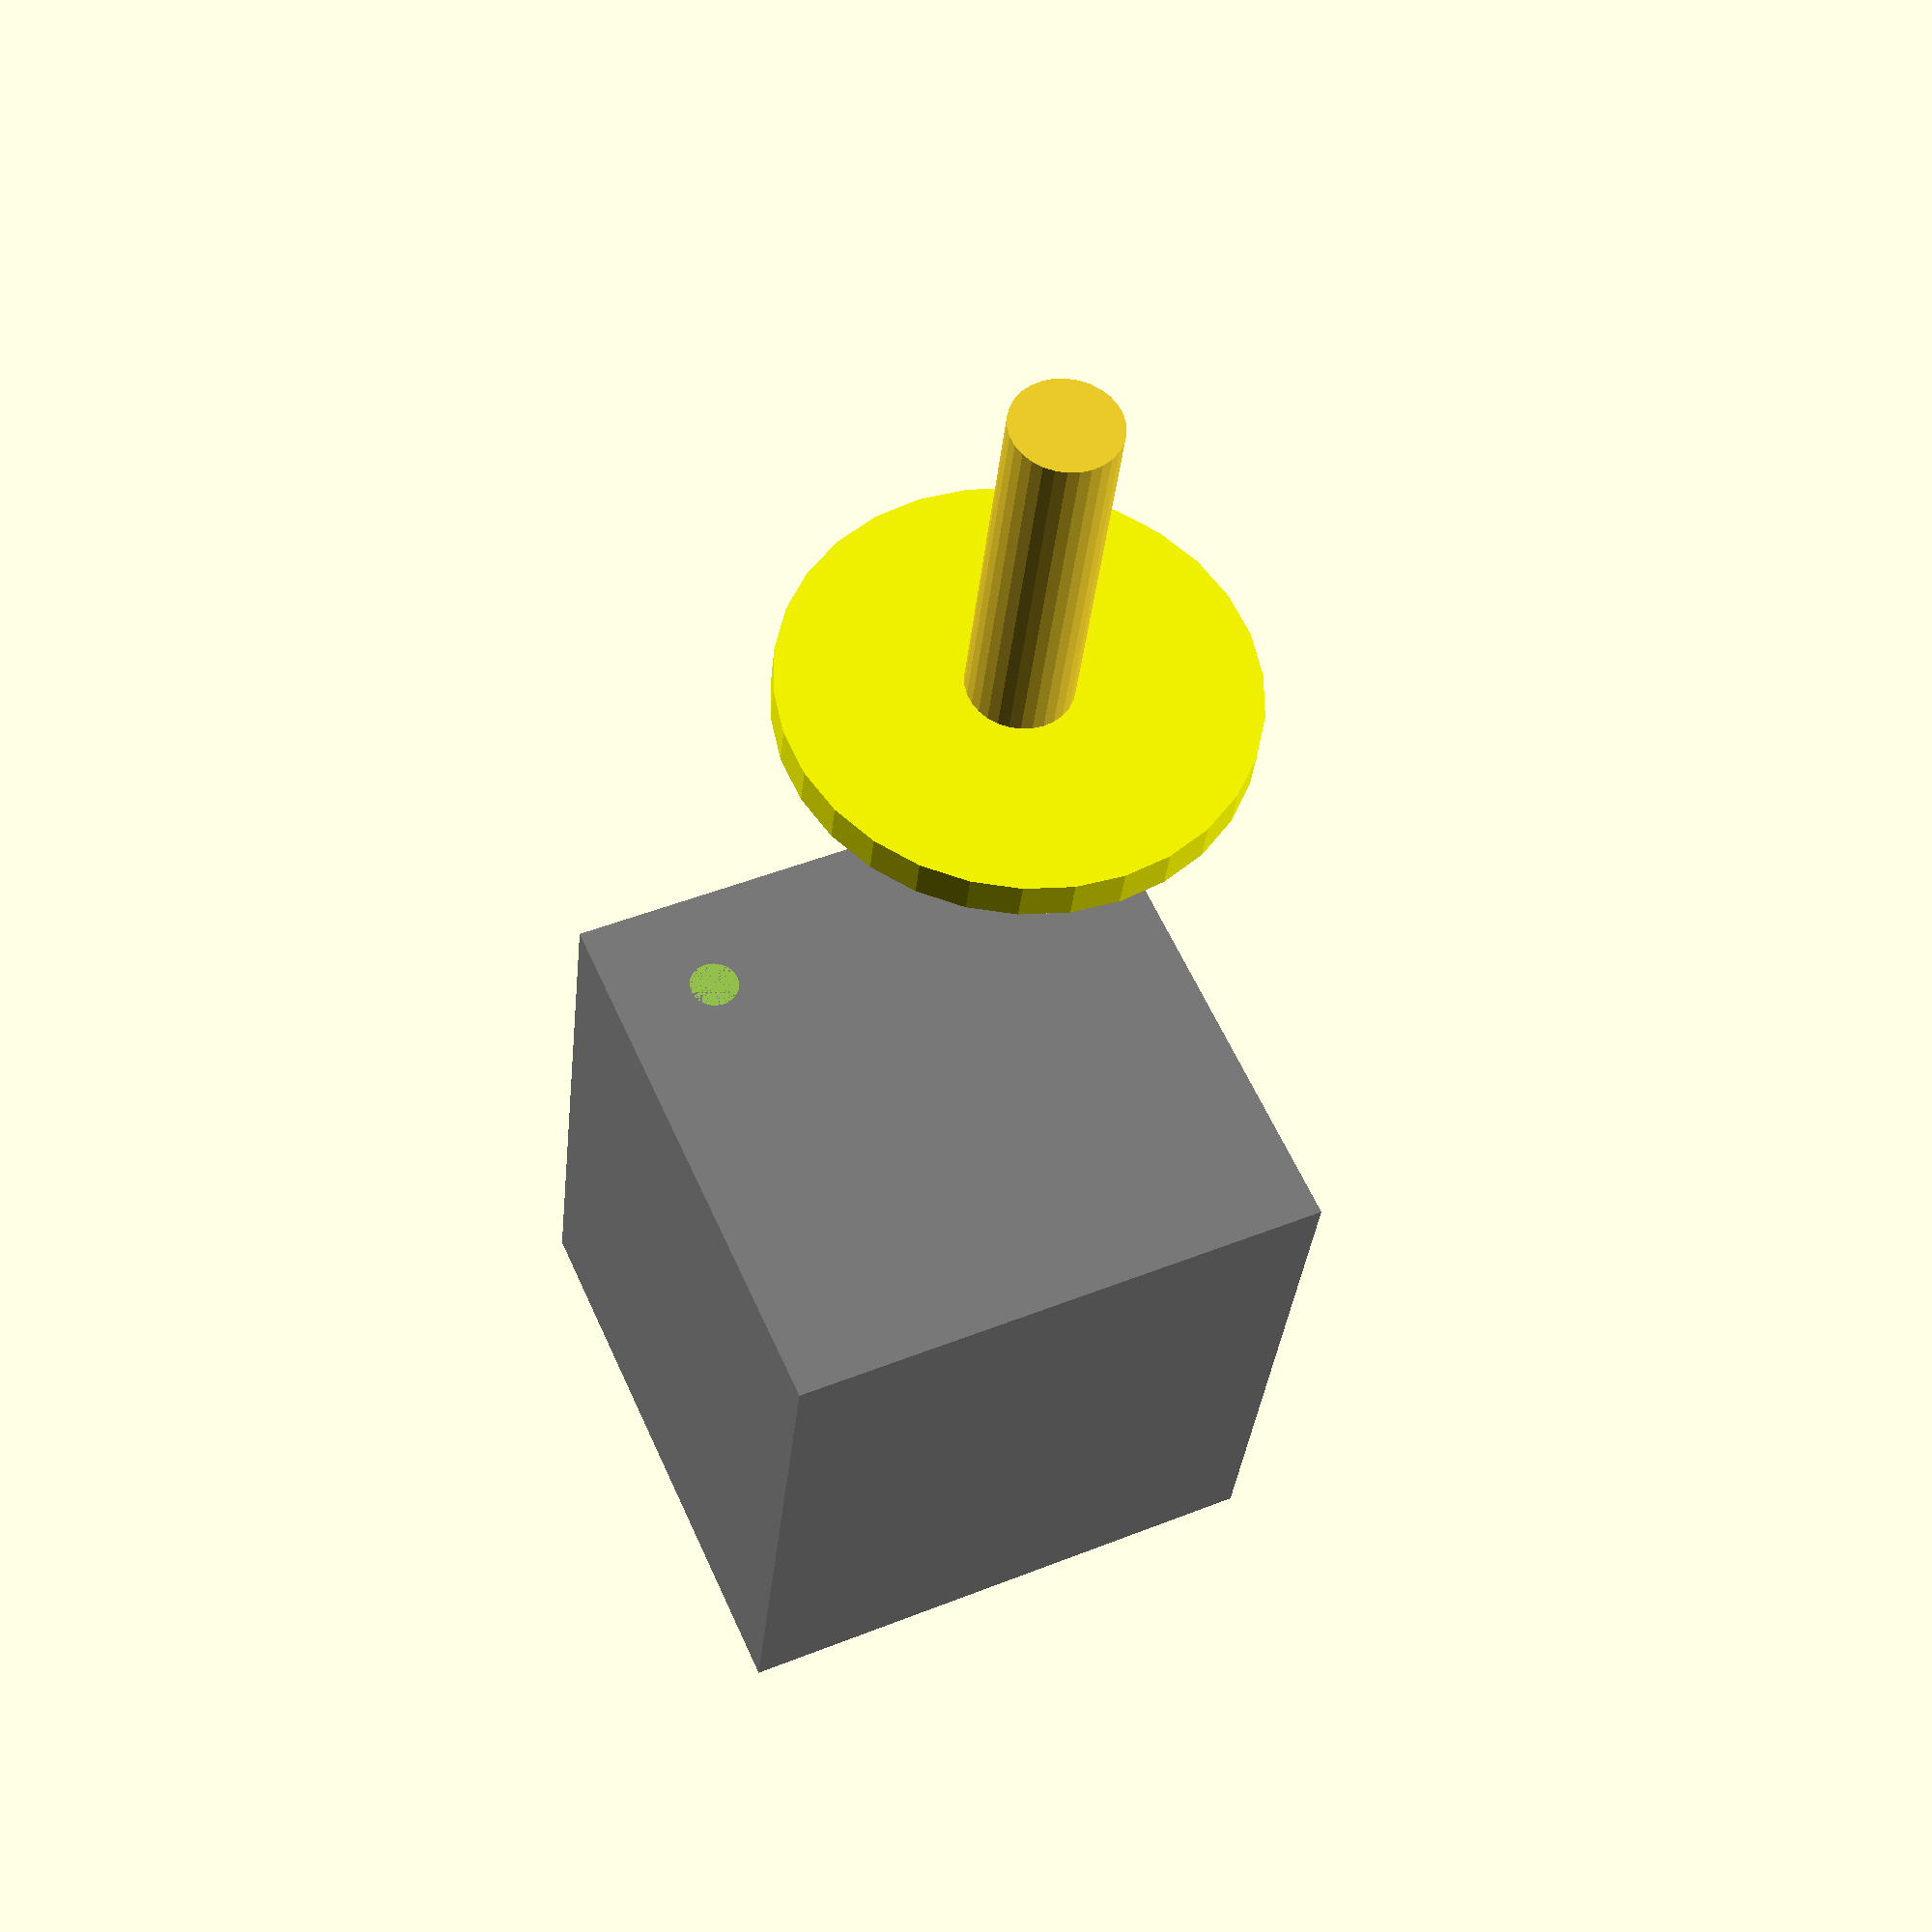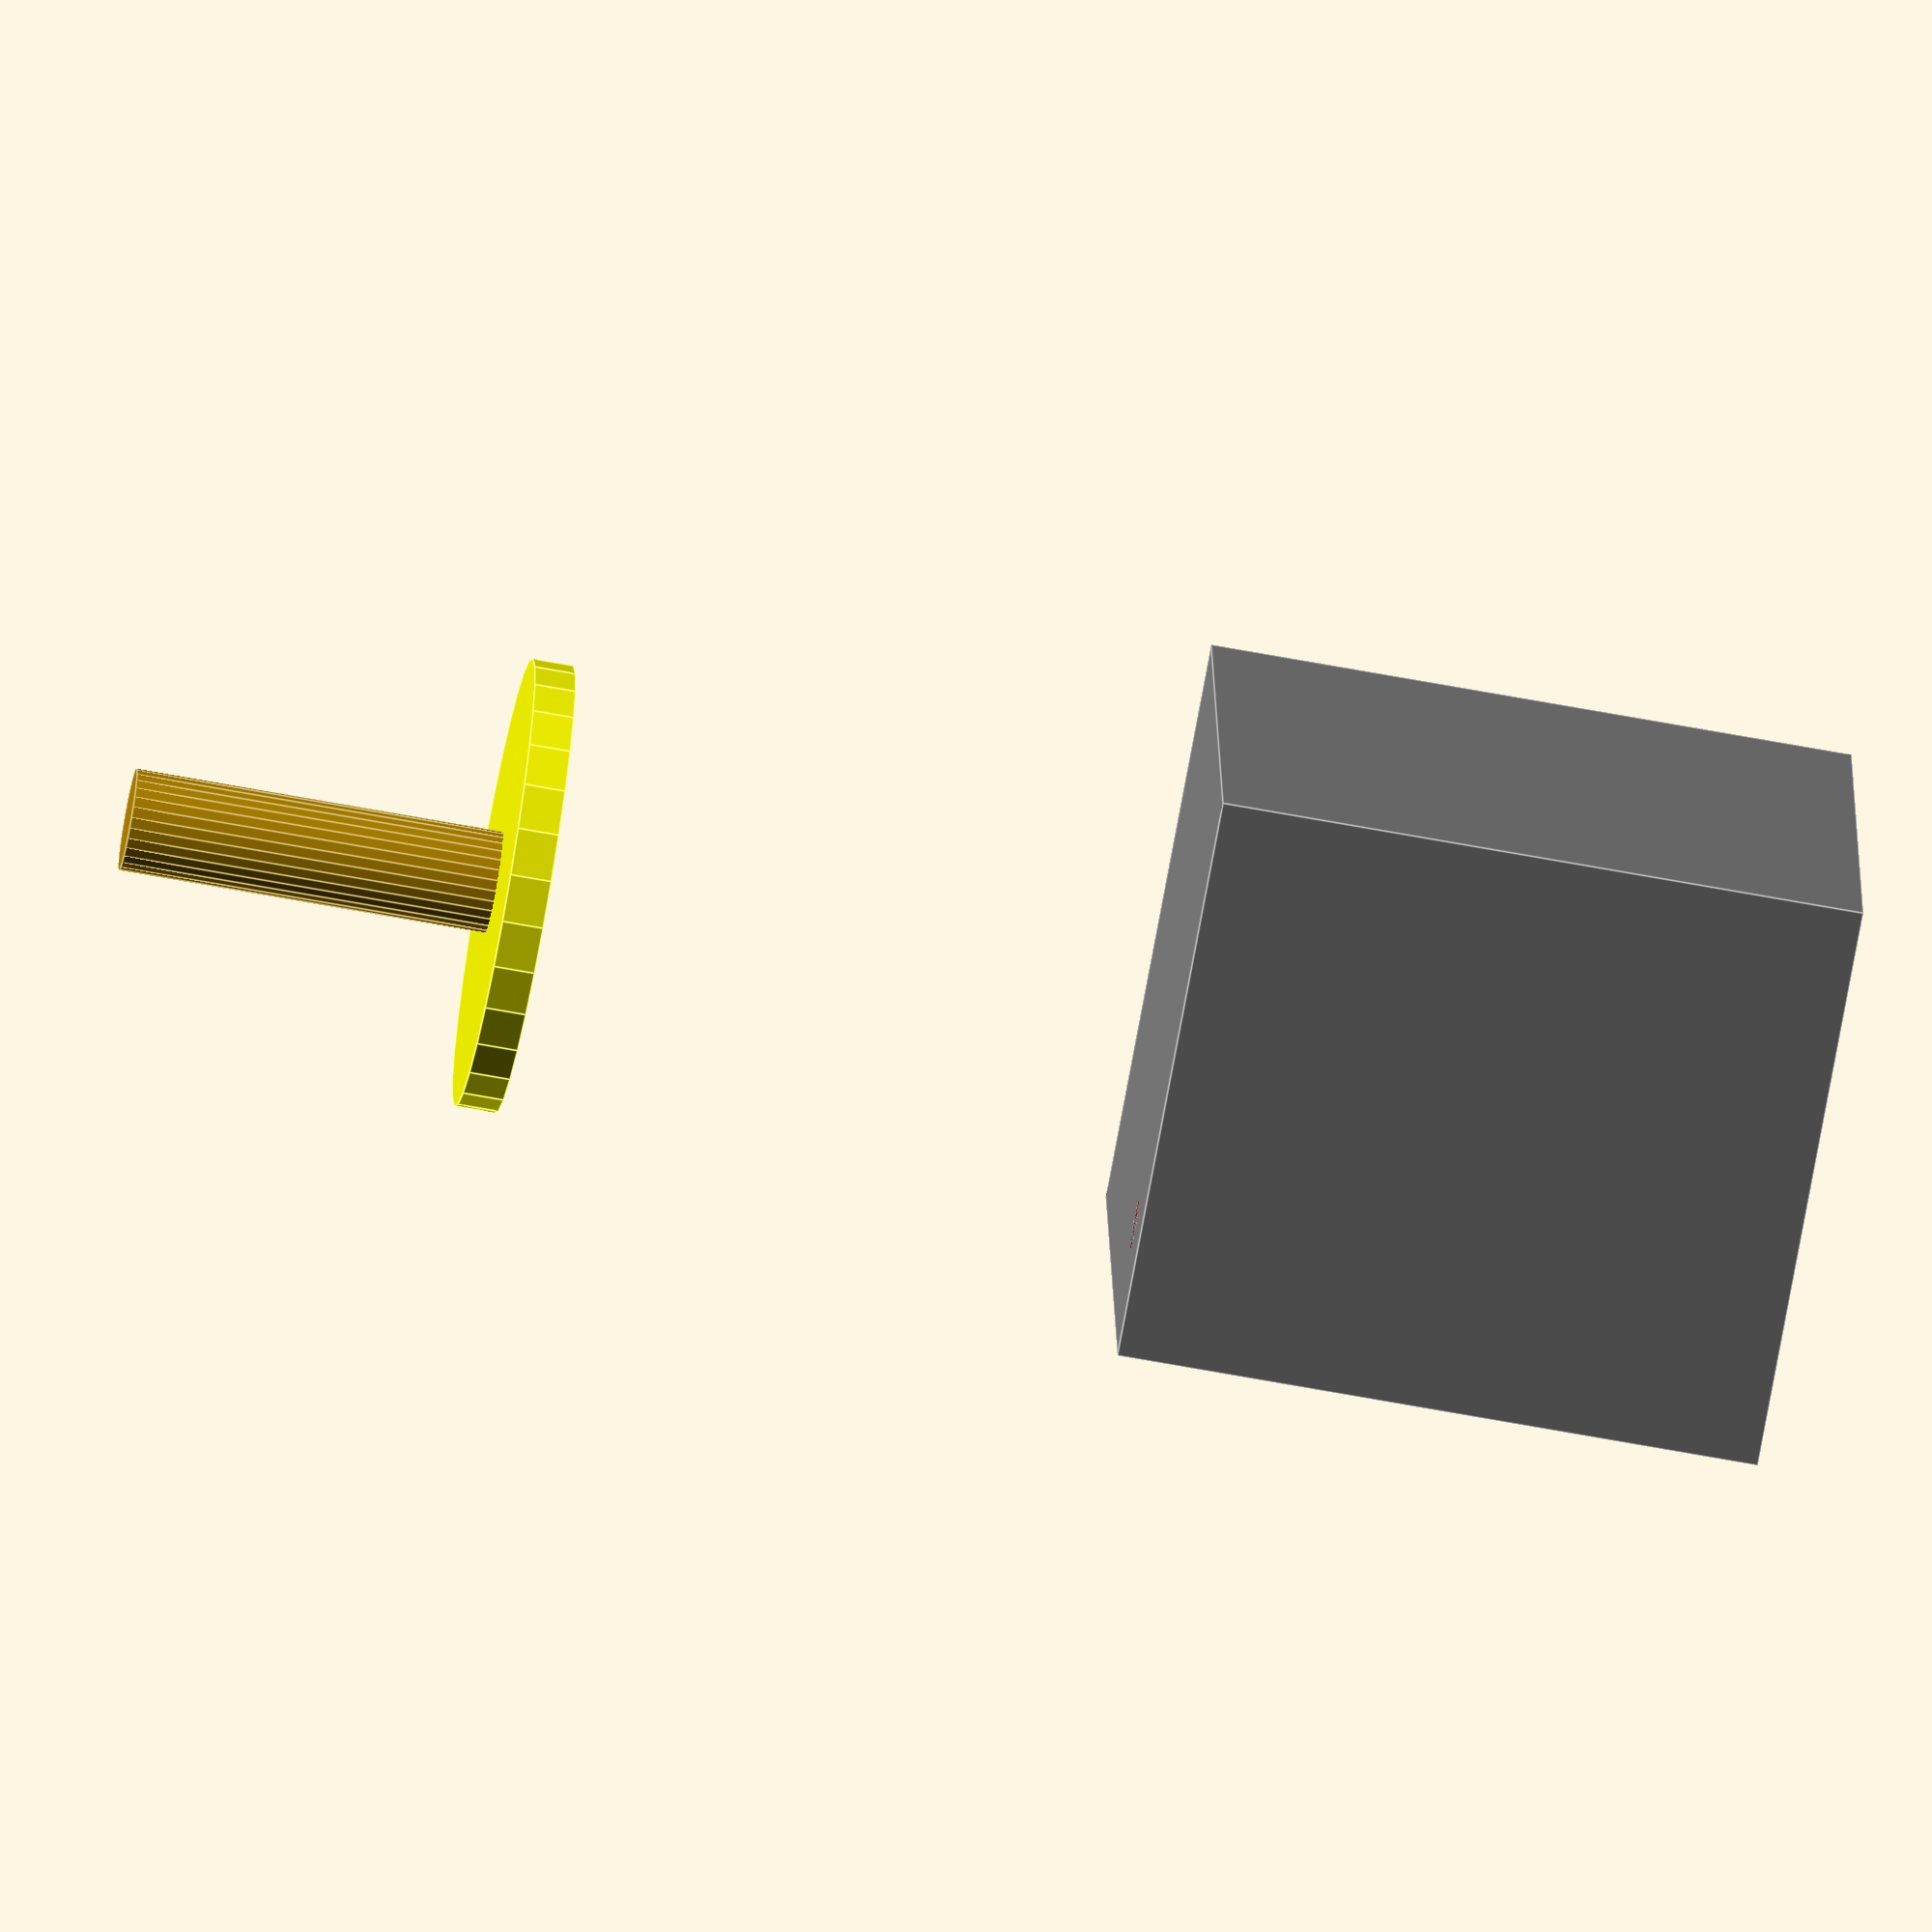
<openscad>
//union(){
//difference() {
//	color("gray")cube([28.2, 28.2, 31.5]);
//	translate([20, 10, 30])rotate ([180,0,0]) cylinder (h = 4, r=0.9, center = true, $fn=100);
//}
//translate([50, 50, 50])cube([10, 10, 10]);
//}

//------------------------------------------------
module nema11()
{
  
    union()
    {
       


        translate([-14, -14, -31])
     difference(){
        color("gray")cube([28.2, 28.2, 31.5]);
	translate([23, 23, 33.5])rotate ([180,0,0]) cylinder (h = 4, r=1.25, center = true, $fn=100);
     
         translate([33.5, 23, 23])rotate ([180,0,0]) cylinder (h = 4, r=1.25, center = true, $fn=100);
 }
 
        translate([0, 0, 31.5])
        cylinder(r=2,h=1);

        translate([0, 0, 31.5])
        color("yellow")cylinder (h=2, r=11, $fn=30);
        translate([0, 0, 31.5])
         cylinder(h=20, r=2.5, $fn=30);
        
    }
}
nema11();
</openscad>
<views>
elev=33.0 azim=245.7 roll=354.4 proj=p view=solid
elev=247.9 azim=353.6 roll=100.5 proj=o view=edges
</views>
